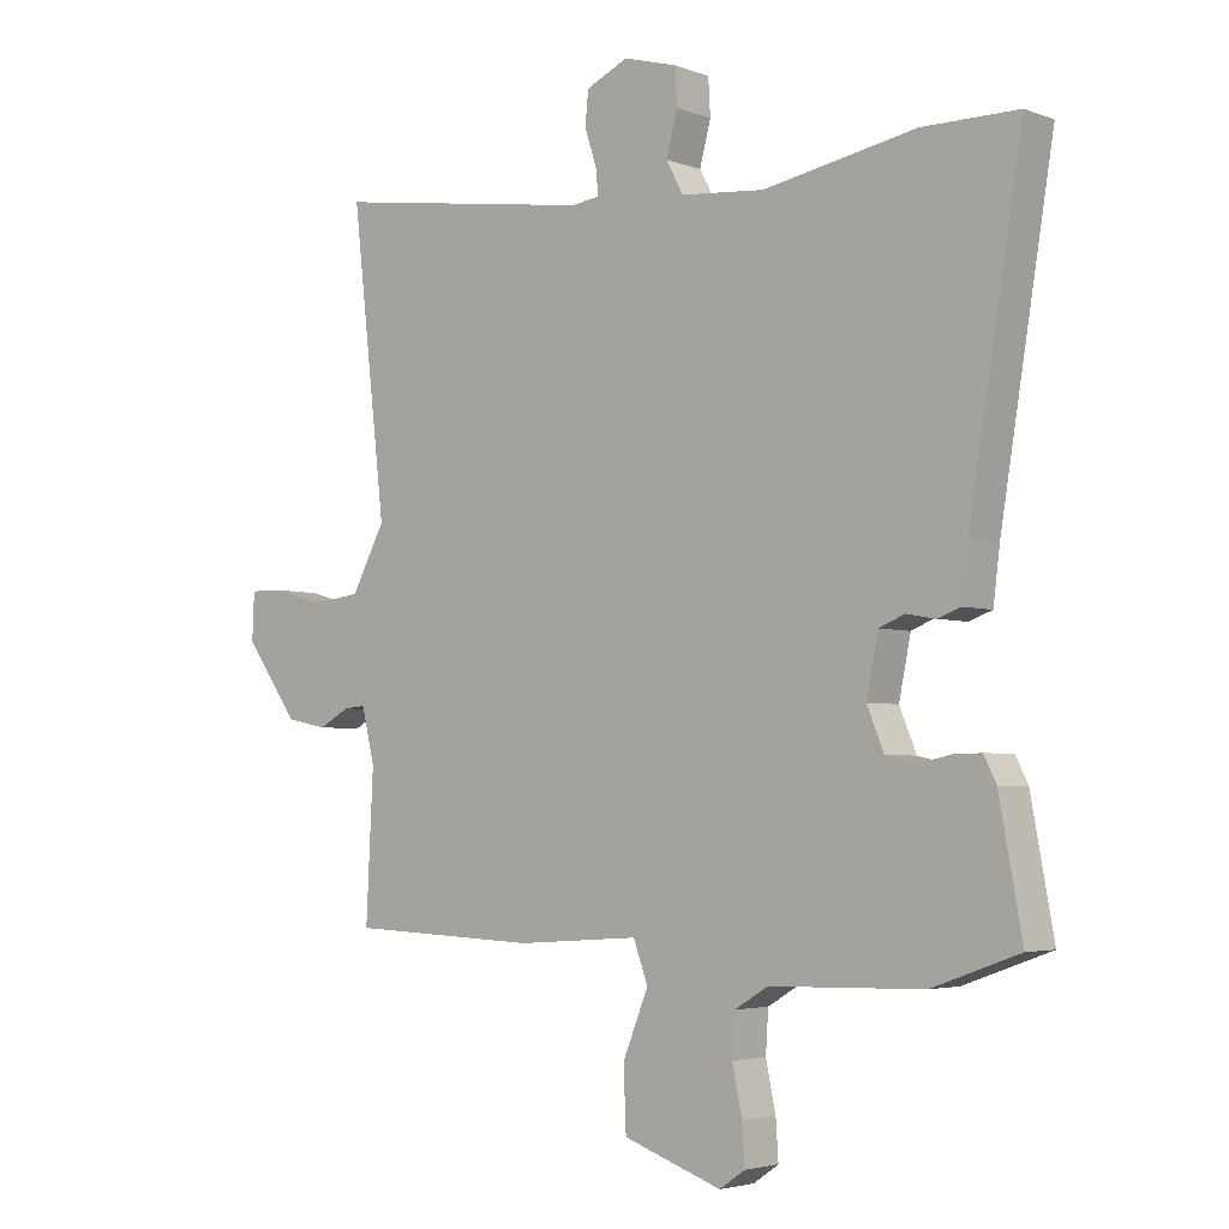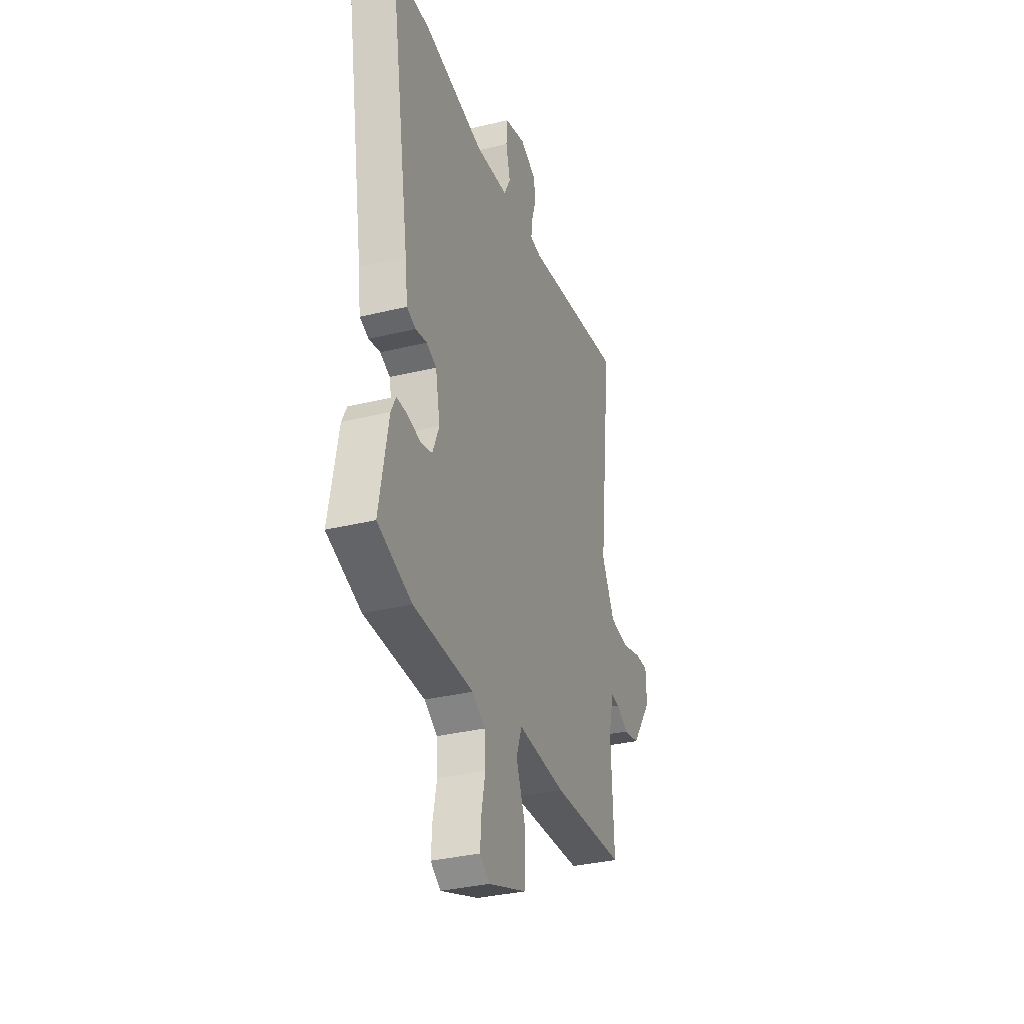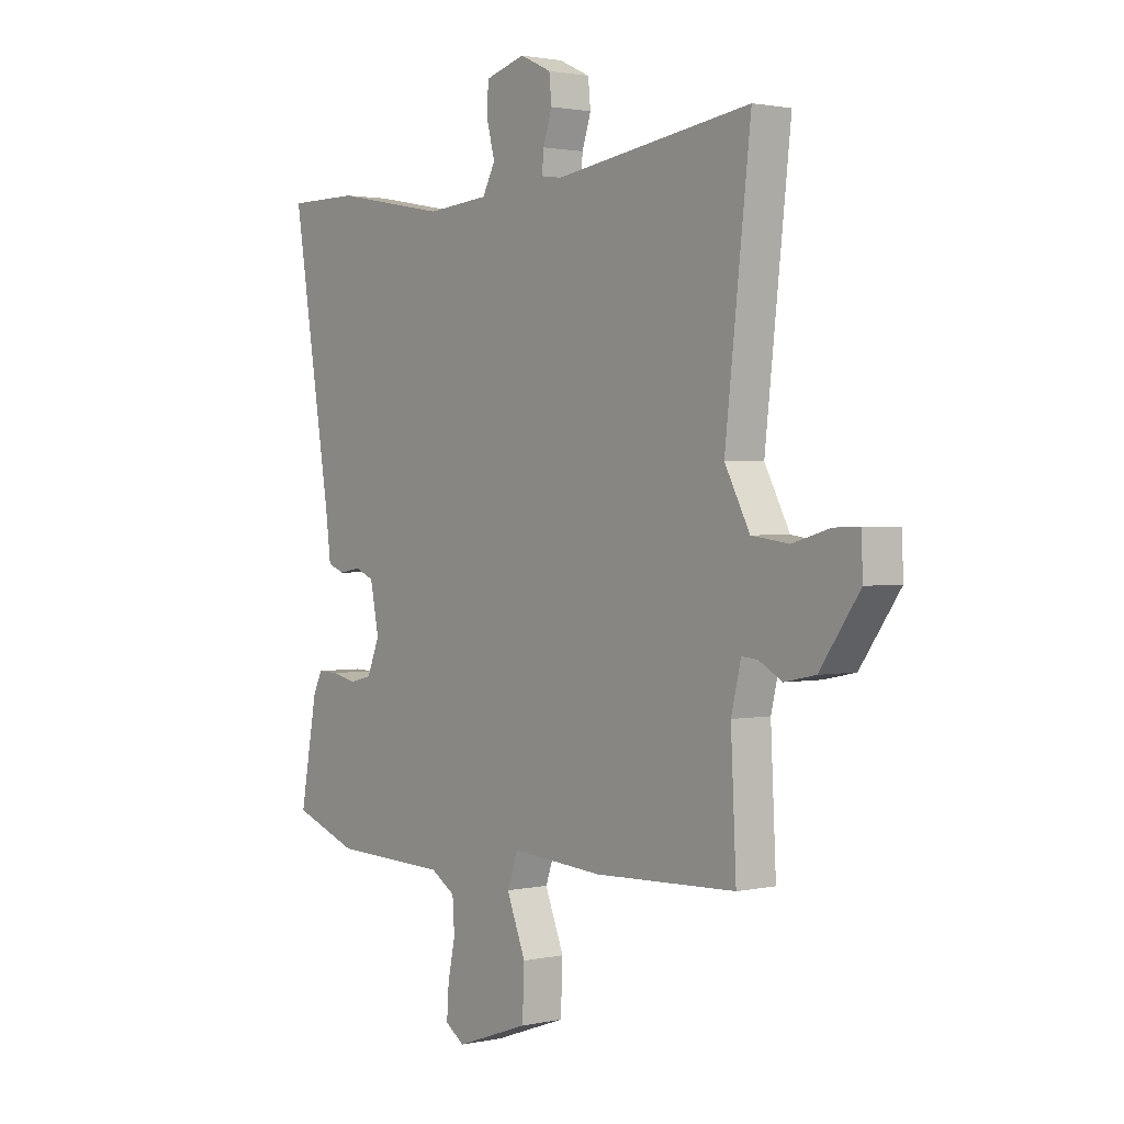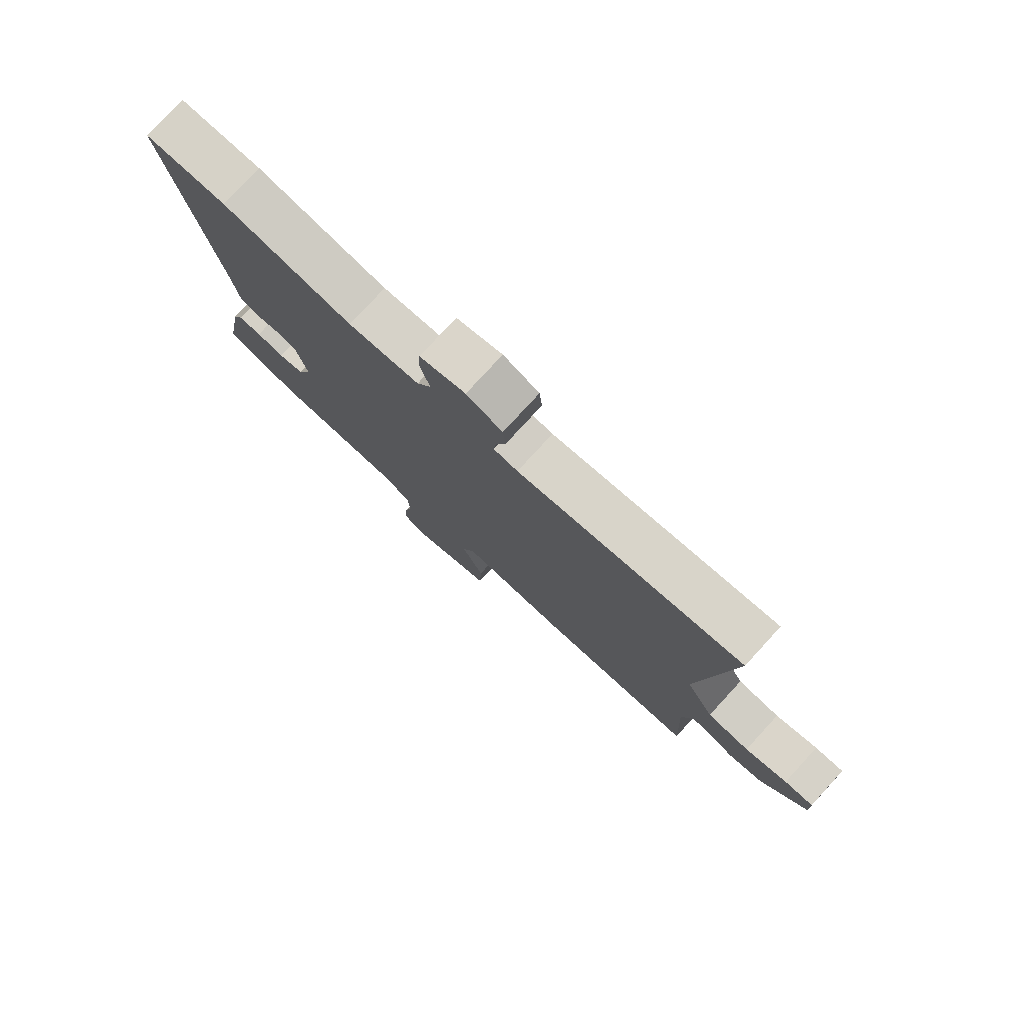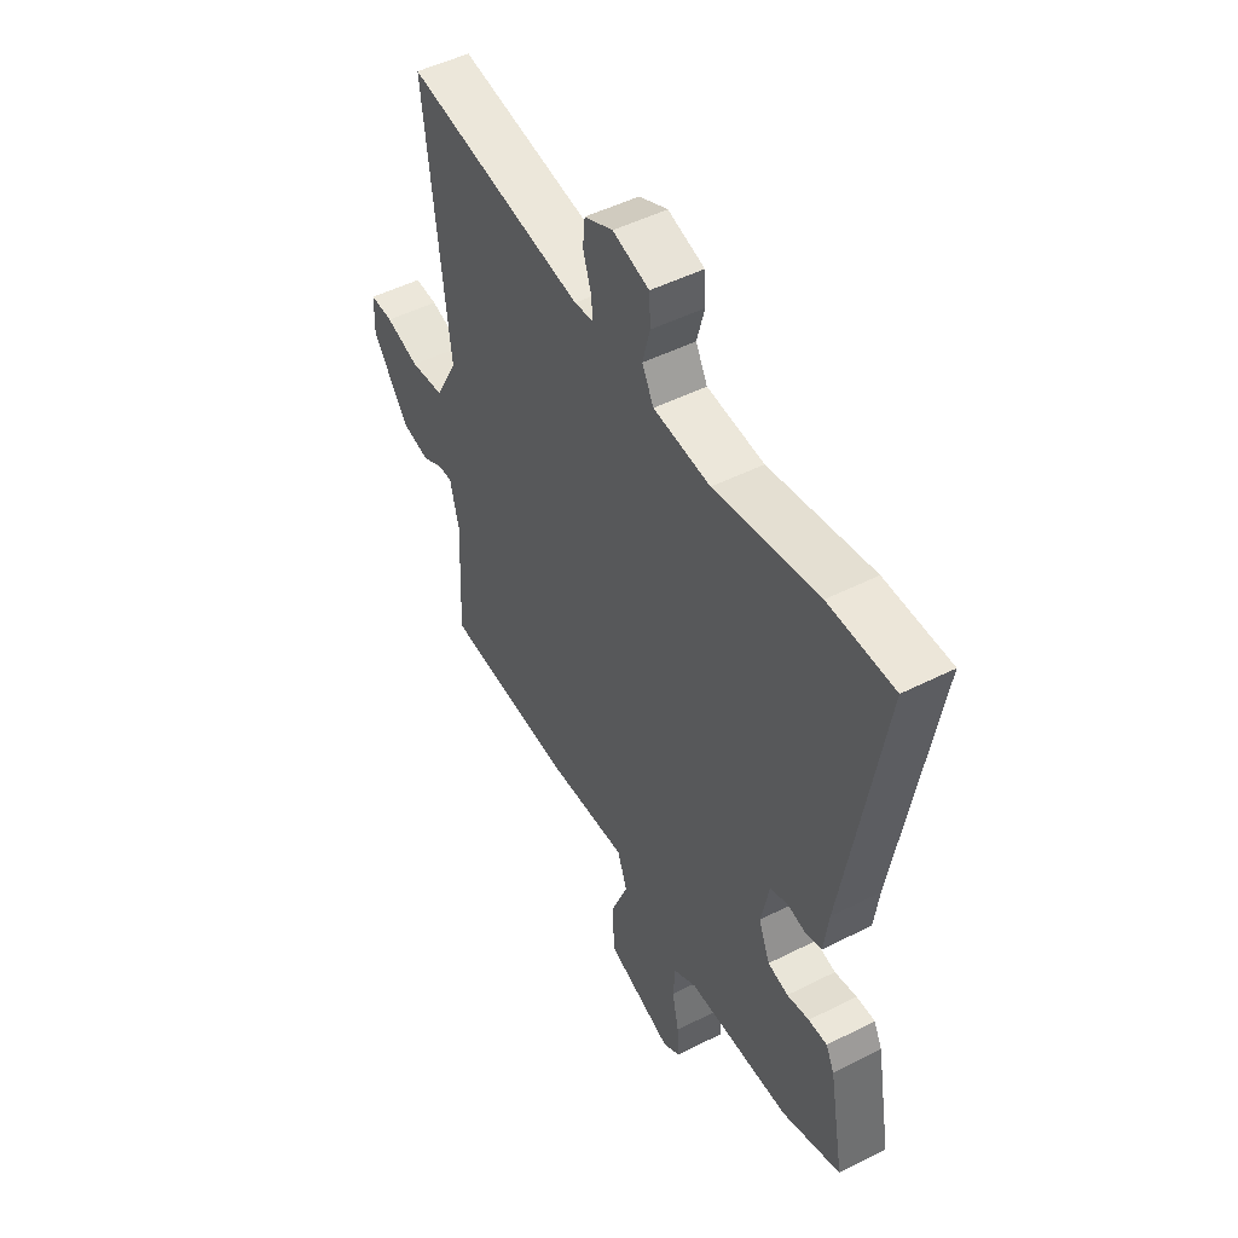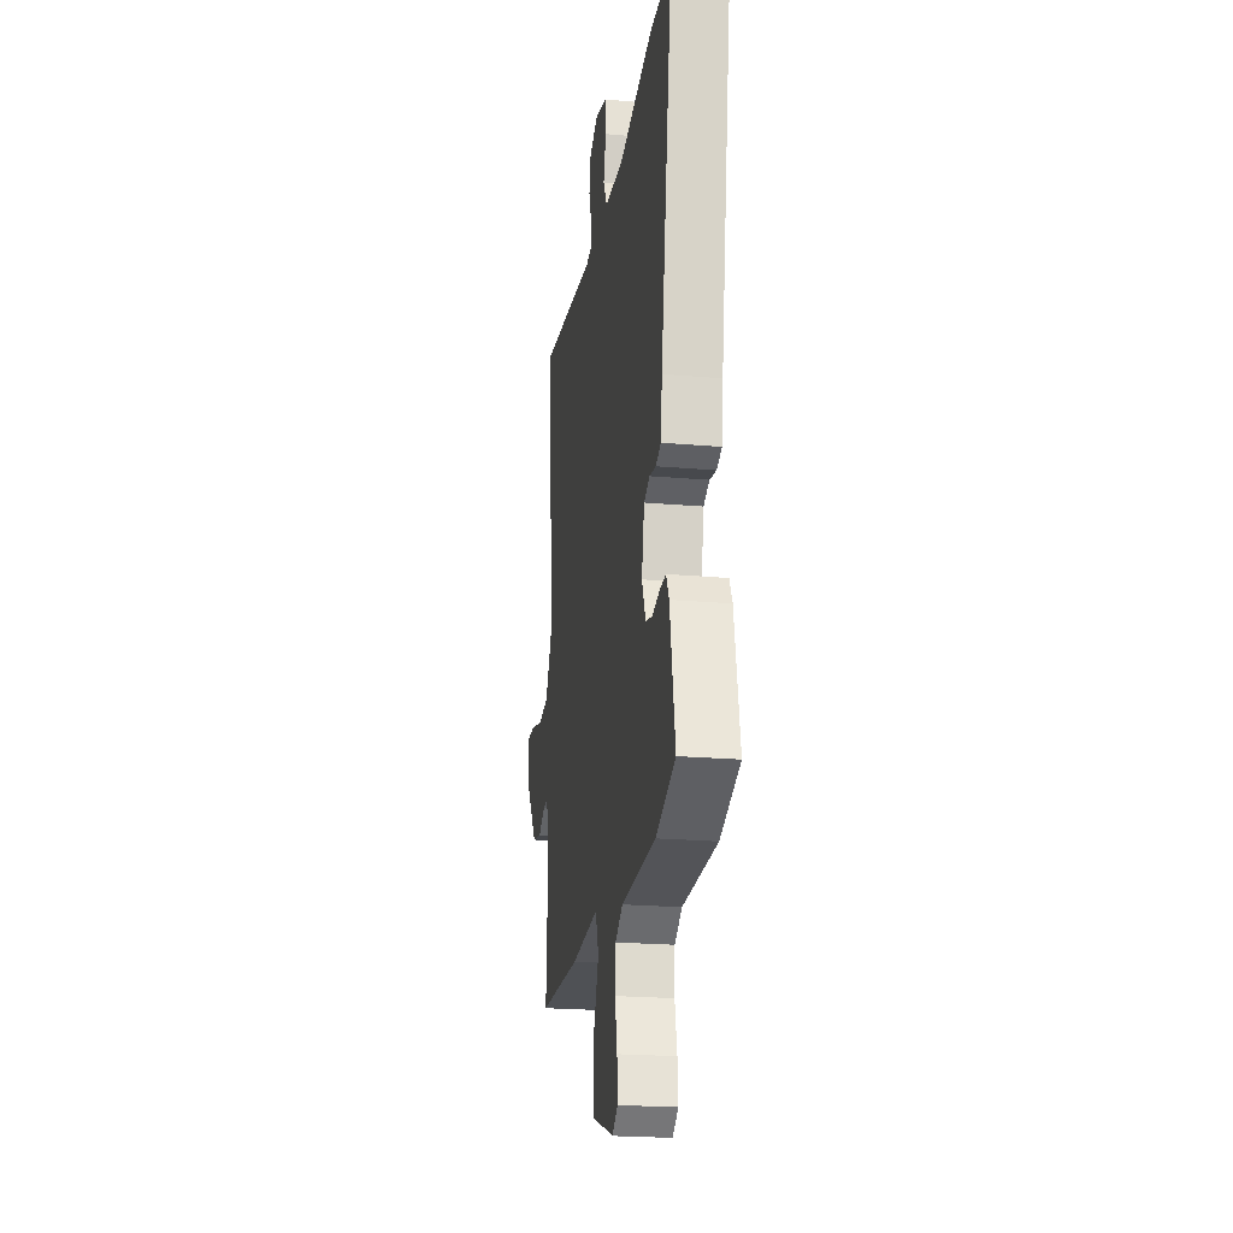
<metadata>
{"format":"obj","ext":"obj","renderer":"f3d","projection":"perspective","resolution":1024,"background":"white","views":[{"elev":-3.7,"azim":39.6,"up":"+Z"},{"elev":-33.2,"azim":108.6,"up":"+Z"},{"elev":1.7,"azim":-127.7,"up":"+Z"},{"elev":78.5,"azim":-137.4,"up":"+Z"},{"elev":49.4,"azim":60.8,"up":"+Z"},{"elev":-22.1,"azim":81.3,"up":"+Z"}]}
</metadata>
<code>
v -0.501 0.07 -0.482
v -0.49 0.07 -0.258
v -0.51 0.07 -0.175
v -0.543 0.07 -0.178
v -0.59 0.07 -0.204
v -0.653 0.07 -0.191
v -0.734 0.07 -0.077
v -0.731 0.07 -0.005
v -0.679 0.07 -0.006
v -0.603 0.07 -0.028
v -0.527 0.07 -0.018
v -0.476 0.07 0.078
v -0.528 0.07 0.536
v -0.127 0.07 0.478
v -0.084 0.07 0.484
v -0.088 0.07 0.524
v -0.106 0.07 0.579
v -0.101 0.07 0.63
v -0.037 0.07 0.66
v 0.045 0.07 0.637
v 0.048 0.07 0.581
v 0.031 0.07 0.516
v 0.057 0.07 0.467
v 0.185 0.07 0.456
v 0.418 0.07 0.5
v 0.564 0.07 0.5
v 0.483 0.07 0.002
v 0.473 0.07 -0.079
v 0.438 0.07 -0.092
v 0.394 0.07 -0.084
v 0.355 0.07 -0.1
v 0.337 0.07 -0.189
v 0.363 0.07 -0.252
v 0.409 0.07 -0.263
v 0.459 0.07 -0.252
v 0.501 0.07 -0.251
v 0.52 0.07 -0.289
v 0.555 0.07 -0.48
v 0.422 0.07 -0.528
v 0.188 0.07 -0.534
v 0.137 0.07 -0.565
v 0.133 0.07 -0.628
v 0.148 0.07 -0.7
v 0.152 0.07 -0.76
v 0.113 0.07 -0.787
v -0.037 0.07 -0.734
v -0.041 0.07 -0.639
v -0.002 0.07 -0.542
v -0.024 0.07 -0.481
v -0.212 0.07 -0.494
v -0.501 0 -0.482
v -0.49 0 -0.258
v -0.51 0 -0.175
v -0.543 0 -0.178
v -0.59 0 -0.204
v -0.653 0 -0.191
v -0.734 0 -0.077
v -0.731 0 -0.005
v -0.679 0 -0.006
v -0.603 0 -0.028
v -0.527 0 -0.018
v -0.476 0 0.078
v -0.528 0 0.536
v -0.127 0 0.478
v -0.084 0 0.484
v -0.088 0 0.524
v -0.106 0 0.579
v -0.101 0 0.63
v -0.037 0 0.66
v 0.045 0 0.637
v 0.048 0 0.581
v 0.031 0 0.516
v 0.057 0 0.467
v 0.185 0 0.456
v 0.418 0 0.5
v 0.564 0 0.5
v 0.483 0 0.002
v 0.473 0 -0.079
v 0.438 0 -0.092
v 0.394 0 -0.084
v 0.355 0 -0.1
v 0.337 0 -0.189
v 0.363 0 -0.252
v 0.409 0 -0.263
v 0.459 0 -0.252
v 0.501 0 -0.251
v 0.52 0 -0.289
v 0.555 0 -0.48
v 0.422 0 -0.528
v 0.188 0 -0.534
v 0.137 0 -0.565
v 0.133 0 -0.628
v 0.148 0 -0.7
v 0.152 0 -0.76
v 0.113 0 -0.787
v -0.037 0 -0.734
v -0.041 0 -0.639
v -0.002 0 -0.542
v -0.024 0 -0.481
v -0.212 0 -0.494
f 49 50 1 2
f 46 47 48
f 45 46 48
f 44 45 48
f 43 44 48
f 42 43 48
f 41 42 48 49
f 40 41 49
f 39 40 49
f 38 39 49
f 37 38 49
f 36 37 49
f 35 36 49
f 34 35 49
f 49 2 3
f 34 49 3
f 33 34 3
f 27 28 29 30
f 27 30 31
f 26 27 31
f 25 26 31
f 24 25 31
f 23 24 31 32
f 20 21 22
f 19 20 22
f 18 19 22
f 17 18 22
f 16 17 22
f 23 32 33
f 22 23 33
f 16 22 33
f 15 16 33
f 12 13 14
f 15 33 3
f 14 15 3
f 12 14 3
f 11 12 3
f 8 9 10
f 7 8 10
f 6 7 10
f 5 6 10
f 4 5 10
f 3 4 10 11
f 52 51 100 99
f 98 97 96
f 98 96 95
f 98 95 94
f 98 94 93
f 98 93 92
f 99 98 92 91
f 99 91 90
f 99 90 89
f 99 89 88
f 99 88 87
f 99 87 86
f 99 86 85
f 99 85 84
f 53 52 99
f 53 99 84
f 53 84 83
f 80 79 78 77
f 81 80 77
f 81 77 76
f 81 76 75
f 81 75 74
f 82 81 74 73
f 72 71 70
f 72 70 69
f 72 69 68
f 72 68 67
f 72 67 66
f 83 82 73
f 83 73 72
f 83 72 66
f 83 66 65
f 64 63 62
f 53 83 65
f 53 65 64
f 53 64 62
f 53 62 61
f 60 59 58
f 60 58 57
f 60 57 56
f 60 56 55
f 60 55 54
f 61 60 54 53
f 1 51 52 2
f 2 52 53 3
f 3 53 54 4
f 4 54 55 5
f 5 55 56 6
f 6 56 57 7
f 7 57 58 8
f 8 58 59 9
f 9 59 60 10
f 10 60 61 11
f 11 61 62 12
f 12 62 63 13
f 13 63 64 14
f 14 64 65 15
f 15 65 66 16
f 16 66 67 17
f 17 67 68 18
f 18 68 69 19
f 19 69 70 20
f 20 70 71 21
f 21 71 72 22
f 22 72 73 23
f 23 73 74 24
f 24 74 75 25
f 25 75 76 26
f 26 76 77 27
f 27 77 78 28
f 28 78 79 29
f 29 79 80 30
f 30 80 81 31
f 31 81 82 32
f 32 82 83 33
f 33 83 84 34
f 34 84 85 35
f 35 85 86 36
f 36 86 87 37
f 37 87 88 38
f 38 88 89 39
f 39 89 90 40
f 40 90 91 41
f 41 91 92 42
f 42 92 93 43
f 43 93 94 44
f 44 94 95 45
f 45 95 96 46
f 46 96 97 47
f 47 97 98 48
f 48 98 99 49
f 49 99 100 50
f 50 100 51 1

</code>
